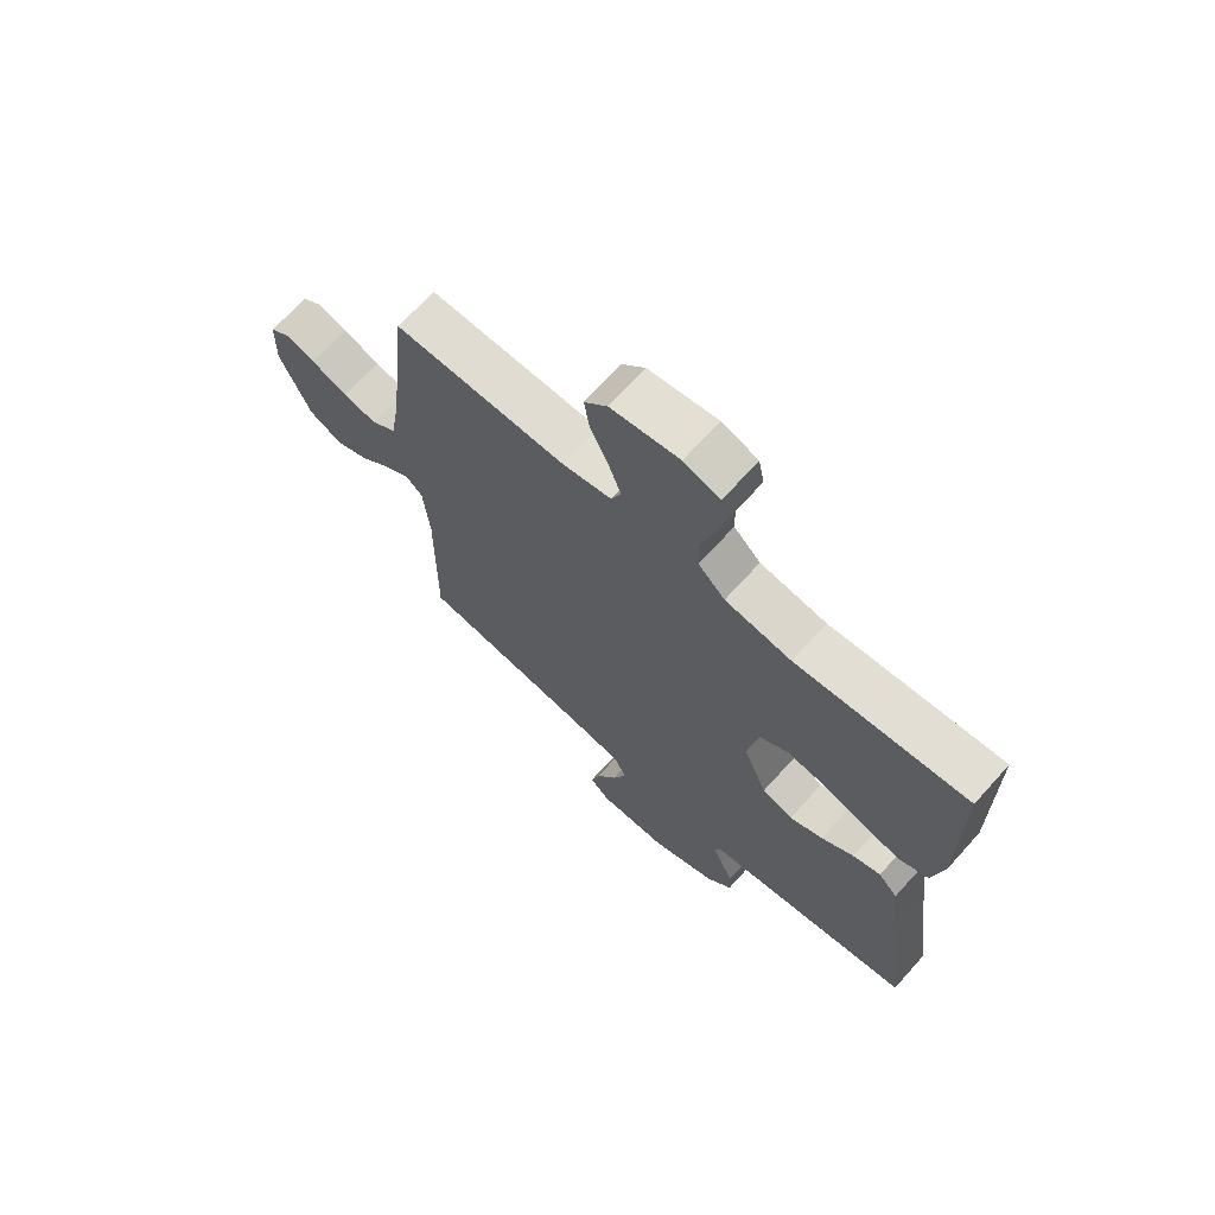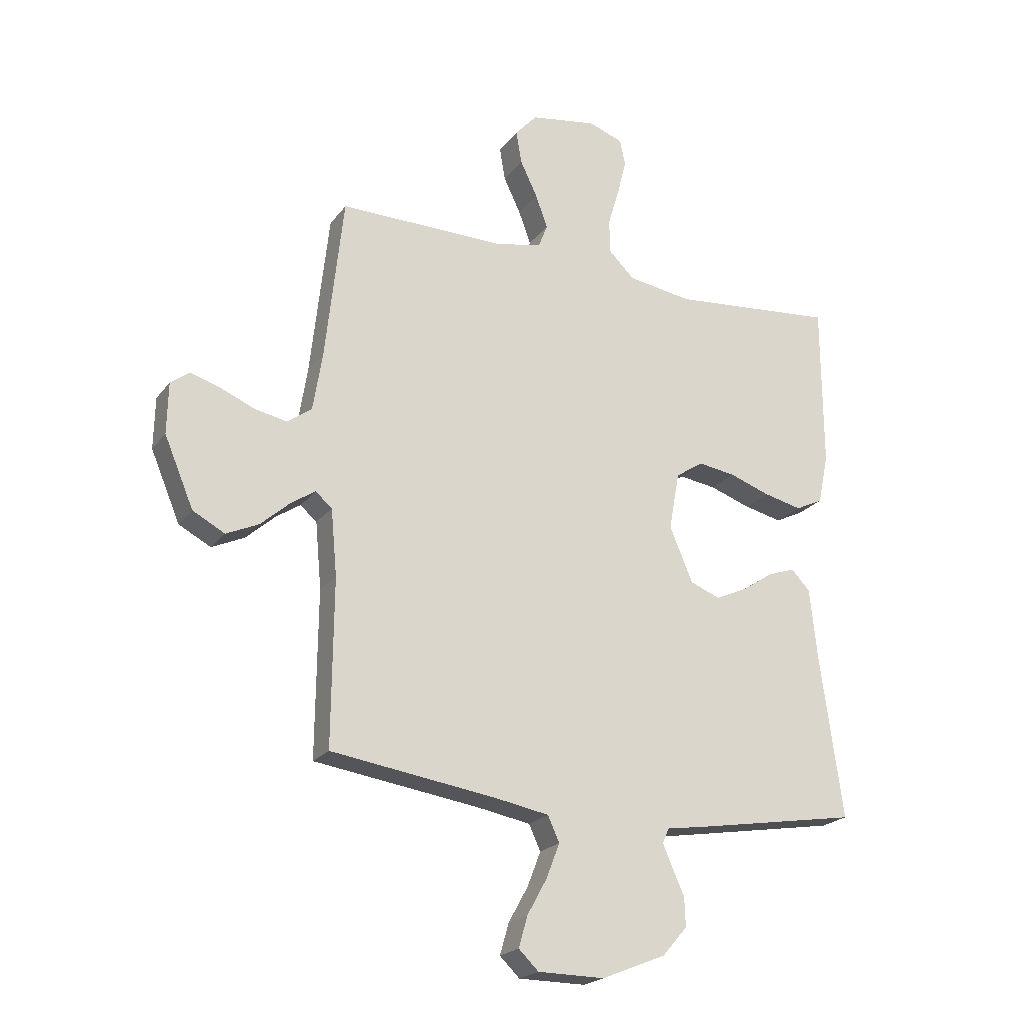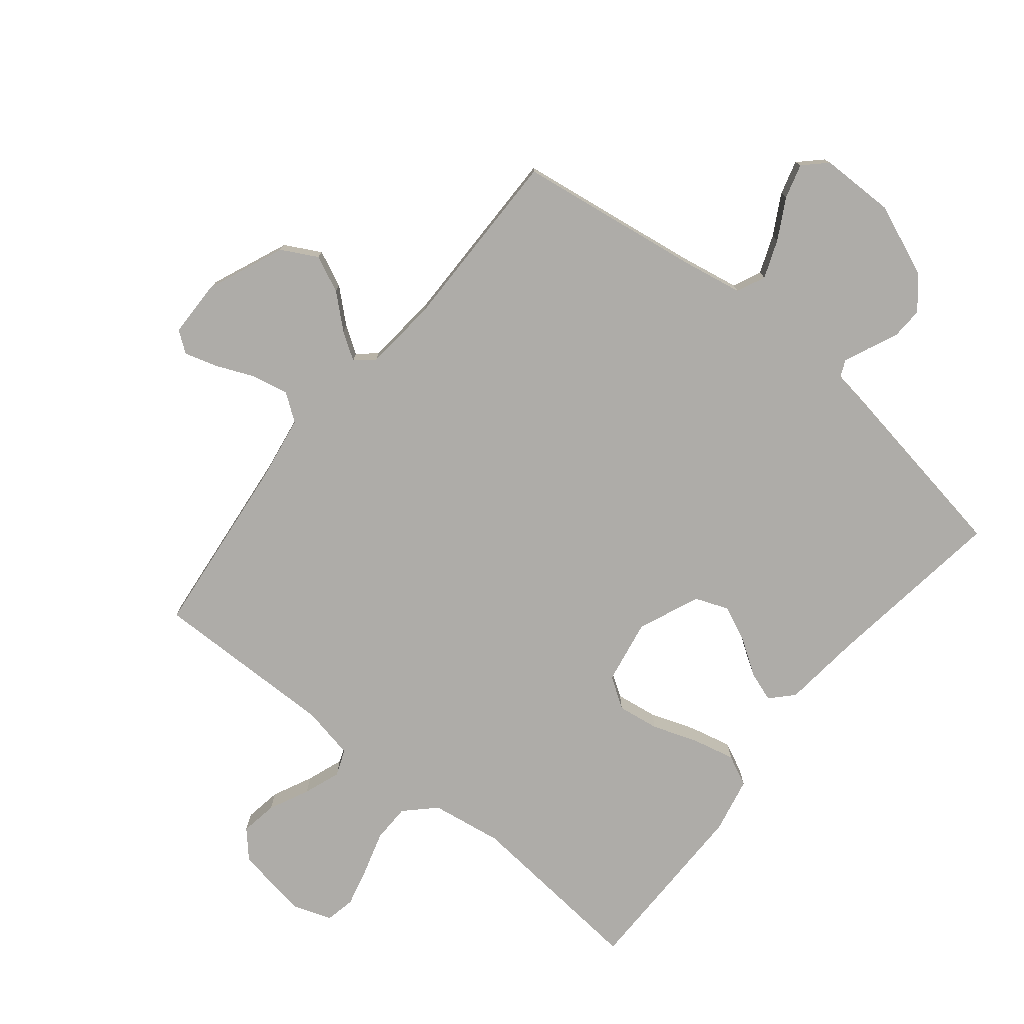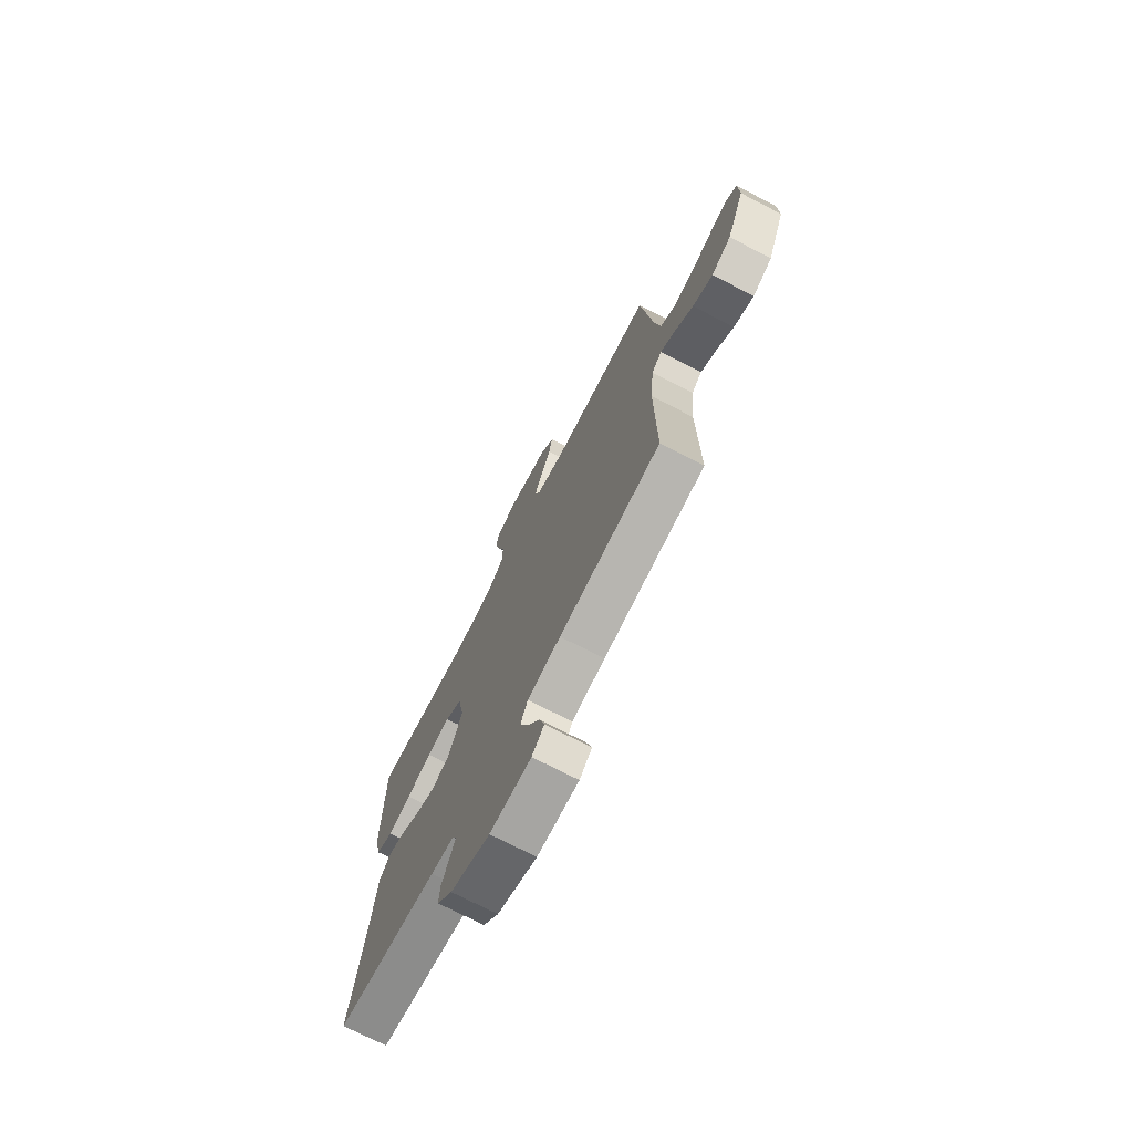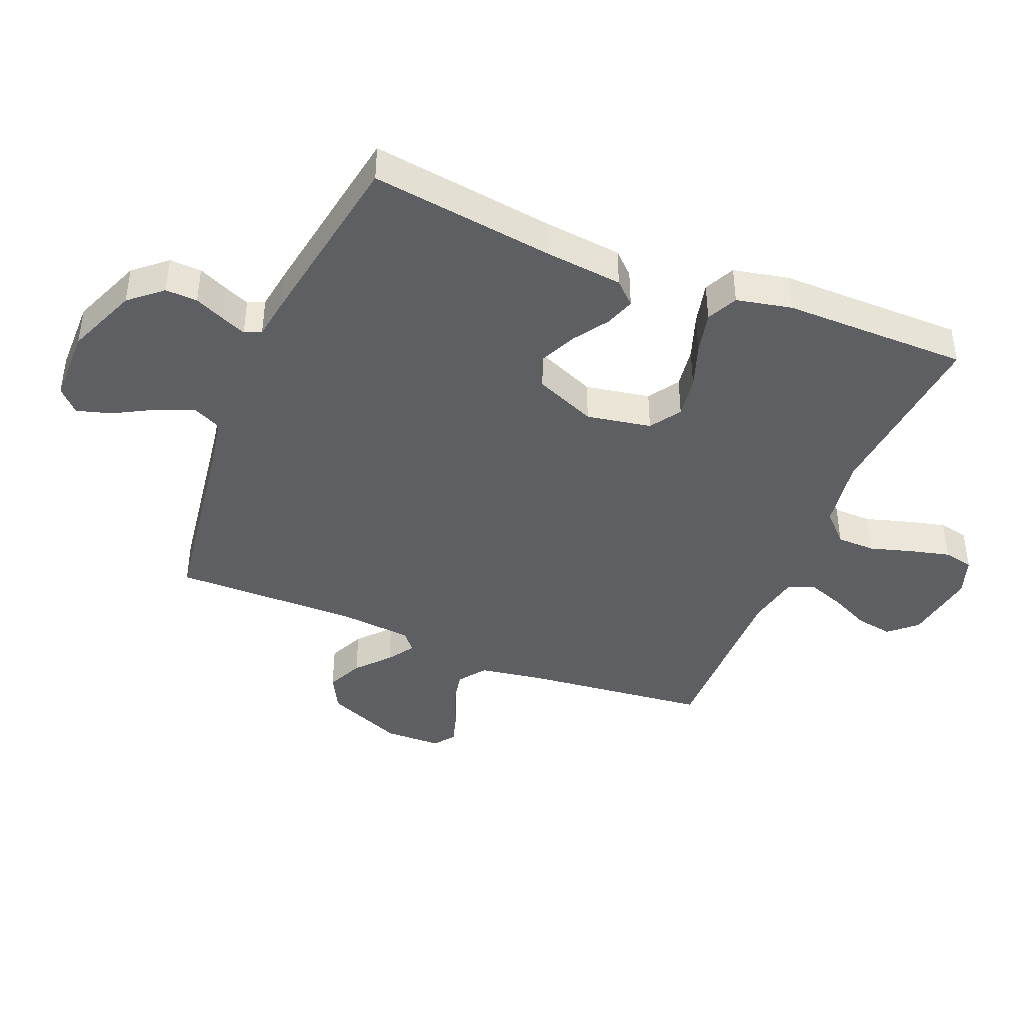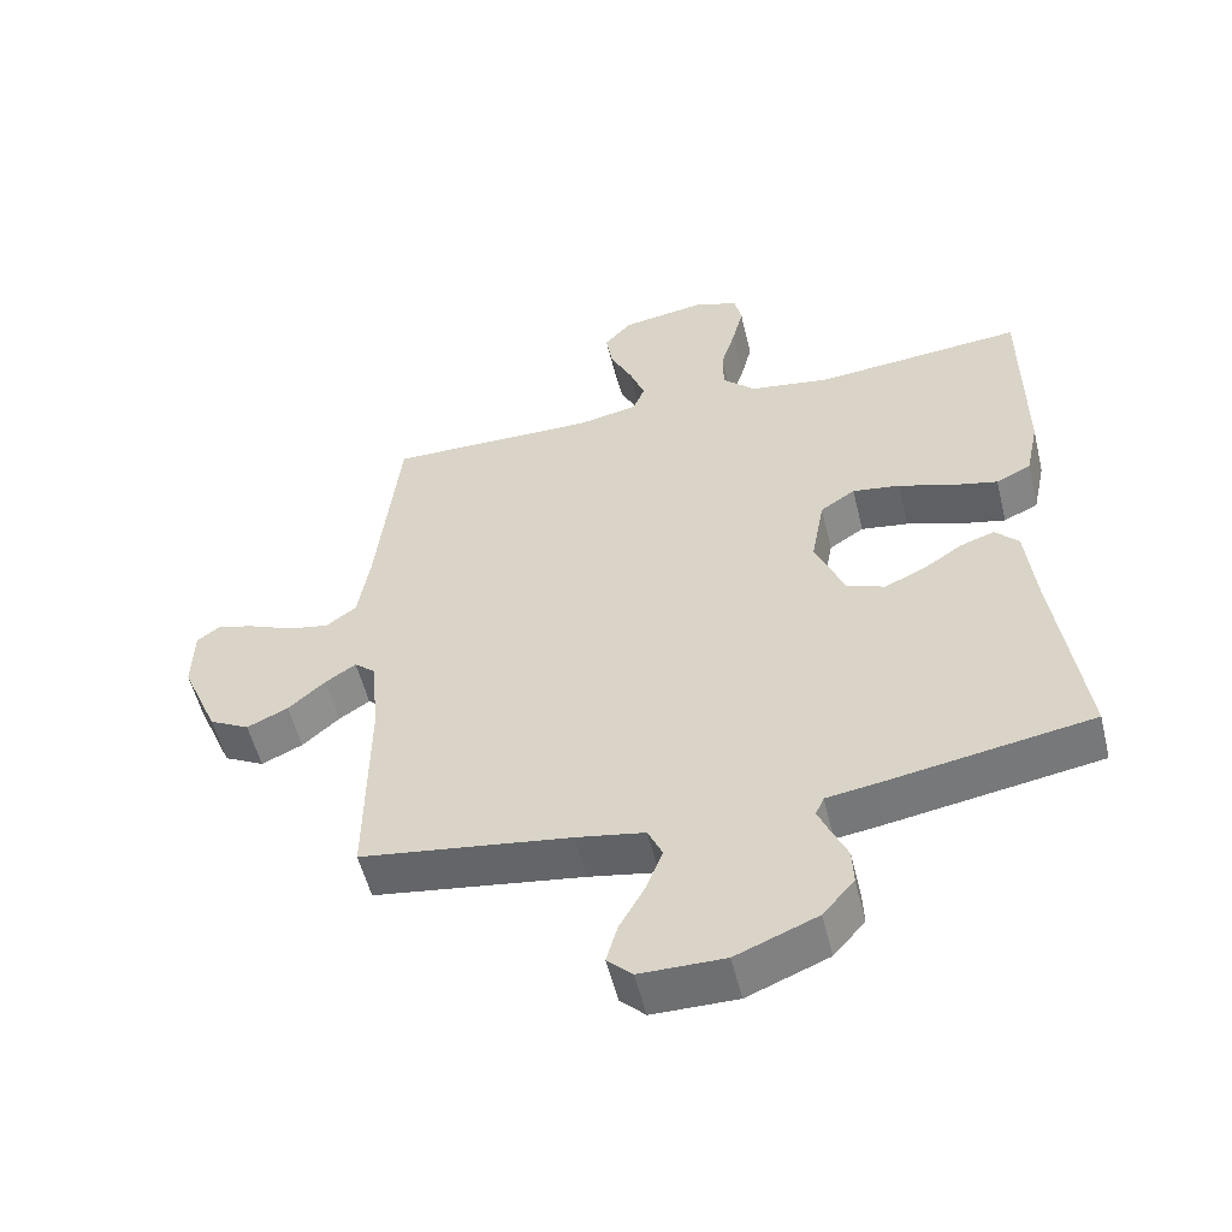
<metadata>
{"format":"obj","ext":"obj","renderer":"f3d","projection":"perspective","resolution":1024,"background":"white","views":[{"elev":68.8,"azim":-137.9,"up":"+Z"},{"elev":-21.5,"azim":153.6,"up":"+Z"},{"elev":-76.8,"azim":141.0,"up":"+Y"},{"elev":-73.2,"azim":62.7,"up":"+Z"},{"elev":-41.8,"azim":-112.3,"up":"+Y"},{"elev":-54.6,"azim":-166.3,"up":"+Z"}]}
</metadata>
<code>
v 0.5 0.07 0.5
v 0.533 0.07 0.2
v 0.55 0.07 0.095
v 0.594 0.07 0.063
v 0.653 0.07 0.075
v 0.716 0.07 0.102
v 0.769 0.07 0.118
v 0.803 0.07 0.093
v 0.805 0.07 0
v 0.752 0.07 -0.126
v 0.694 0.07 -0.157
v 0.635 0.07 -0.13
v 0.582 0.07 -0.083
v 0.538 0.07 -0.054
v 0.508 0.07 -0.08
v 0.497 0.07 -0.2
v 0.5 0.07 -0.5
v 0.2 0.07 -0.544
v 0.102 0.07 -0.562
v 0.081 0.07 -0.608
v 0.105 0.07 -0.67
v 0.141 0.07 -0.735
v 0.157 0.07 -0.791
v 0.121 0.07 -0.826
v 0 0.07 -0.827
v -0.116 0.07 -0.78
v -0.161 0.07 -0.728
v -0.159 0.07 -0.676
v -0.137 0.07 -0.627
v -0.12 0.07 -0.587
v -0.132 0.07 -0.56
v -0.2 0.07 -0.55
v -0.5 0.07 -0.5
v -0.459 0.07 -0.2
v -0.446 0.07 -0.076
v -0.412 0.07 -0.04
v -0.363 0.07 -0.057
v -0.306 0.07 -0.095
v -0.248 0.07 -0.121
v -0.194 0.07 -0.1
v -0.152 0.07 0
v -0.171 0.07 0.105
v -0.221 0.07 0.138
v -0.289 0.07 0.128
v -0.363 0.07 0.102
v -0.432 0.07 0.086
v -0.482 0.07 0.11
v -0.501 0.07 0.2
v -0.5 0.07 0.5
v -0.2 0.07 0.473
v -0.084 0.07 0.491
v -0.037 0.07 0.537
v -0.036 0.07 0.6
v -0.057 0.07 0.67
v -0.073 0.07 0.734
v -0.063 0.07 0.782
v 0 0.07 0.804
v 0.12 0.07 0.785
v 0.16 0.07 0.741
v 0.15 0.07 0.681
v 0.119 0.07 0.616
v 0.097 0.07 0.556
v 0.114 0.07 0.513
v 0.2 0.07 0.496
v 0.5 0 0.5
v 0.533 0 0.2
v 0.55 0 0.095
v 0.594 0 0.063
v 0.653 0 0.075
v 0.716 0 0.102
v 0.769 0 0.118
v 0.803 0 0.093
v 0.805 0 0
v 0.752 0 -0.126
v 0.694 0 -0.157
v 0.635 0 -0.13
v 0.582 0 -0.083
v 0.538 0 -0.054
v 0.508 0 -0.08
v 0.497 0 -0.2
v 0.5 0 -0.5
v 0.2 0 -0.544
v 0.102 0 -0.562
v 0.081 0 -0.608
v 0.105 0 -0.67
v 0.141 0 -0.735
v 0.157 0 -0.791
v 0.121 0 -0.826
v 0 0 -0.827
v -0.116 0 -0.78
v -0.161 0 -0.728
v -0.159 0 -0.676
v -0.137 0 -0.627
v -0.12 0 -0.587
v -0.132 0 -0.56
v -0.2 0 -0.55
v -0.5 0 -0.5
v -0.459 0 -0.2
v -0.446 0 -0.076
v -0.412 0 -0.04
v -0.363 0 -0.057
v -0.306 0 -0.095
v -0.248 0 -0.121
v -0.194 0 -0.1
v -0.152 0 0
v -0.171 0 0.105
v -0.221 0 0.138
v -0.289 0 0.128
v -0.363 0 0.102
v -0.432 0 0.086
v -0.482 0 0.11
v -0.501 0 0.2
v -0.5 0 0.5
v -0.2 0 0.473
v -0.084 0 0.491
v -0.037 0 0.537
v -0.036 0 0.6
v -0.057 0 0.67
v -0.073 0 0.734
v -0.063 0 0.782
v 0 0 0.804
v 0.12 0 0.785
v 0.16 0 0.741
v 0.15 0 0.681
v 0.119 0 0.616
v 0.097 0 0.556
v 0.114 0 0.513
v 0.2 0 0.496
f 59 60 61
f 58 59 61
f 57 58 61
f 56 57 61
f 55 56 61
f 54 55 61
f 53 54 61
f 52 53 61 62
f 51 52 62 63
f 48 49 50
f 47 48 50
f 46 47 50
f 45 46 50
f 44 45 50
f 51 63 64
f 50 51 64
f 44 50 64
f 43 44 64
f 36 37 38
f 35 36 38
f 34 35 38
f 34 38 39
f 33 34 39
f 32 33 39
f 31 32 39
f 30 31 39 40
f 27 28 29
f 26 27 29
f 25 26 29
f 24 25 29
f 23 24 29
f 22 23 29
f 21 22 29
f 20 21 29 30
f 30 40 41
f 20 30 41
f 19 20 41
f 16 17 18
f 19 41 42
f 18 19 42
f 16 18 42
f 15 16 42
f 11 12 13
f 10 11 13
f 9 10 13
f 8 9 13
f 7 8 13
f 6 7 13
f 5 6 13
f 4 5 13 14
f 64 1 2
f 43 64 2
f 42 43 2
f 15 42 2
f 14 15 2
f 14 2 3
f 3 4 14
f 125 124 123
f 125 123 122
f 125 122 121
f 125 121 120
f 125 120 119
f 125 119 118
f 125 118 117
f 126 125 117 116
f 127 126 116 115
f 114 113 112
f 114 112 111
f 114 111 110
f 114 110 109
f 114 109 108
f 128 127 115
f 128 115 114
f 128 114 108
f 128 108 107
f 102 101 100
f 102 100 99
f 102 99 98
f 103 102 98
f 103 98 97
f 103 97 96
f 103 96 95
f 104 103 95 94
f 93 92 91
f 93 91 90
f 93 90 89
f 93 89 88
f 93 88 87
f 93 87 86
f 93 86 85
f 94 93 85 84
f 105 104 94
f 105 94 84
f 105 84 83
f 82 81 80
f 106 105 83
f 106 83 82
f 106 82 80
f 106 80 79
f 77 76 75
f 77 75 74
f 77 74 73
f 77 73 72
f 77 72 71
f 77 71 70
f 77 70 69
f 78 77 69 68
f 66 65 128
f 66 128 107
f 66 107 106
f 66 106 79
f 66 79 78
f 67 66 78
f 78 68 67
f 1 65 66 2
f 2 66 67 3
f 3 67 68 4
f 4 68 69 5
f 5 69 70 6
f 6 70 71 7
f 7 71 72 8
f 8 72 73 9
f 9 73 74 10
f 10 74 75 11
f 11 75 76 12
f 12 76 77 13
f 13 77 78 14
f 14 78 79 15
f 15 79 80 16
f 16 80 81 17
f 17 81 82 18
f 18 82 83 19
f 19 83 84 20
f 20 84 85 21
f 21 85 86 22
f 22 86 87 23
f 23 87 88 24
f 24 88 89 25
f 25 89 90 26
f 26 90 91 27
f 27 91 92 28
f 28 92 93 29
f 29 93 94 30
f 30 94 95 31
f 31 95 96 32
f 32 96 97 33
f 33 97 98 34
f 34 98 99 35
f 35 99 100 36
f 36 100 101 37
f 37 101 102 38
f 38 102 103 39
f 39 103 104 40
f 40 104 105 41
f 41 105 106 42
f 42 106 107 43
f 43 107 108 44
f 44 108 109 45
f 45 109 110 46
f 46 110 111 47
f 47 111 112 48
f 48 112 113 49
f 49 113 114 50
f 50 114 115 51
f 51 115 116 52
f 52 116 117 53
f 53 117 118 54
f 54 118 119 55
f 55 119 120 56
f 56 120 121 57
f 57 121 122 58
f 58 122 123 59
f 59 123 124 60
f 60 124 125 61
f 61 125 126 62
f 62 126 127 63
f 63 127 128 64
f 64 128 65 1

</code>
